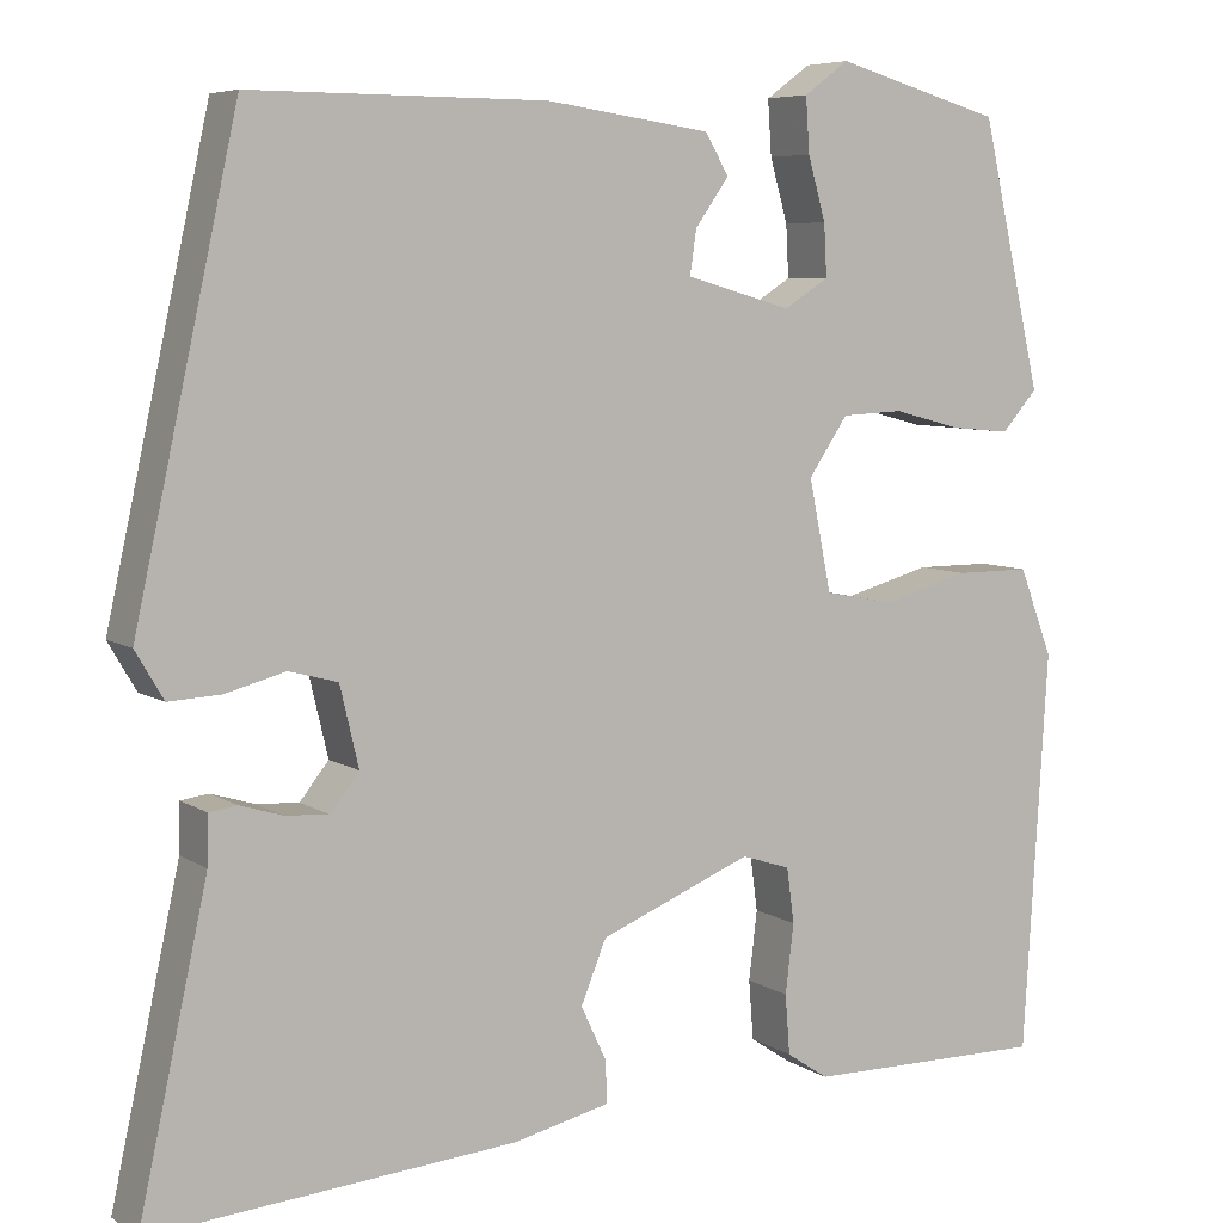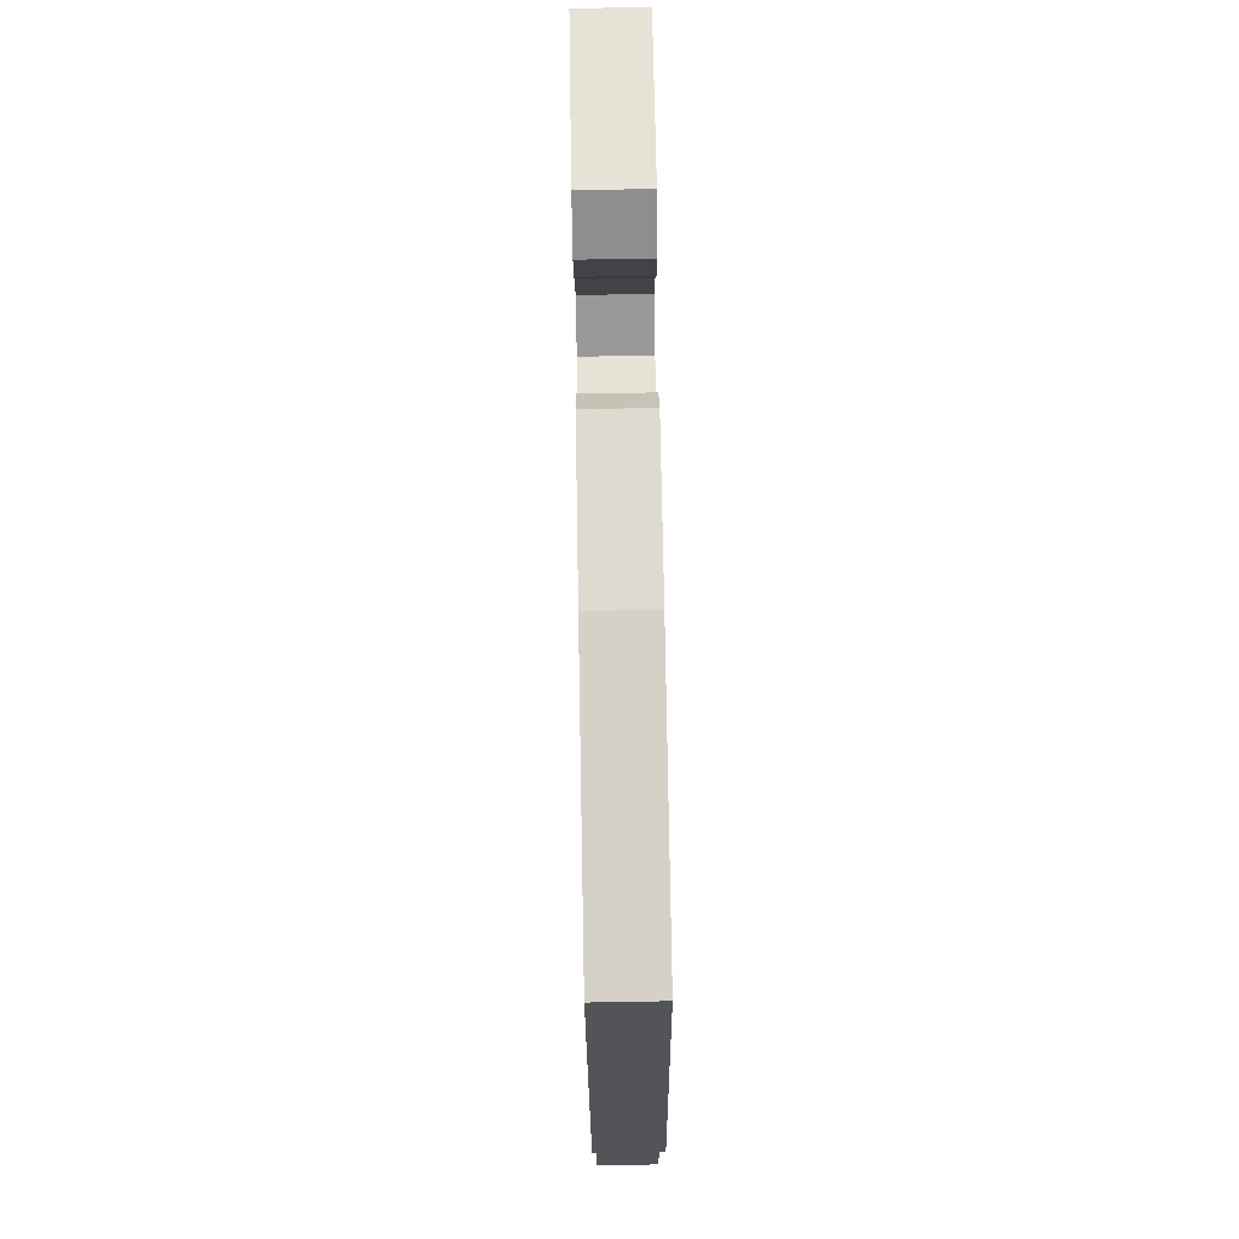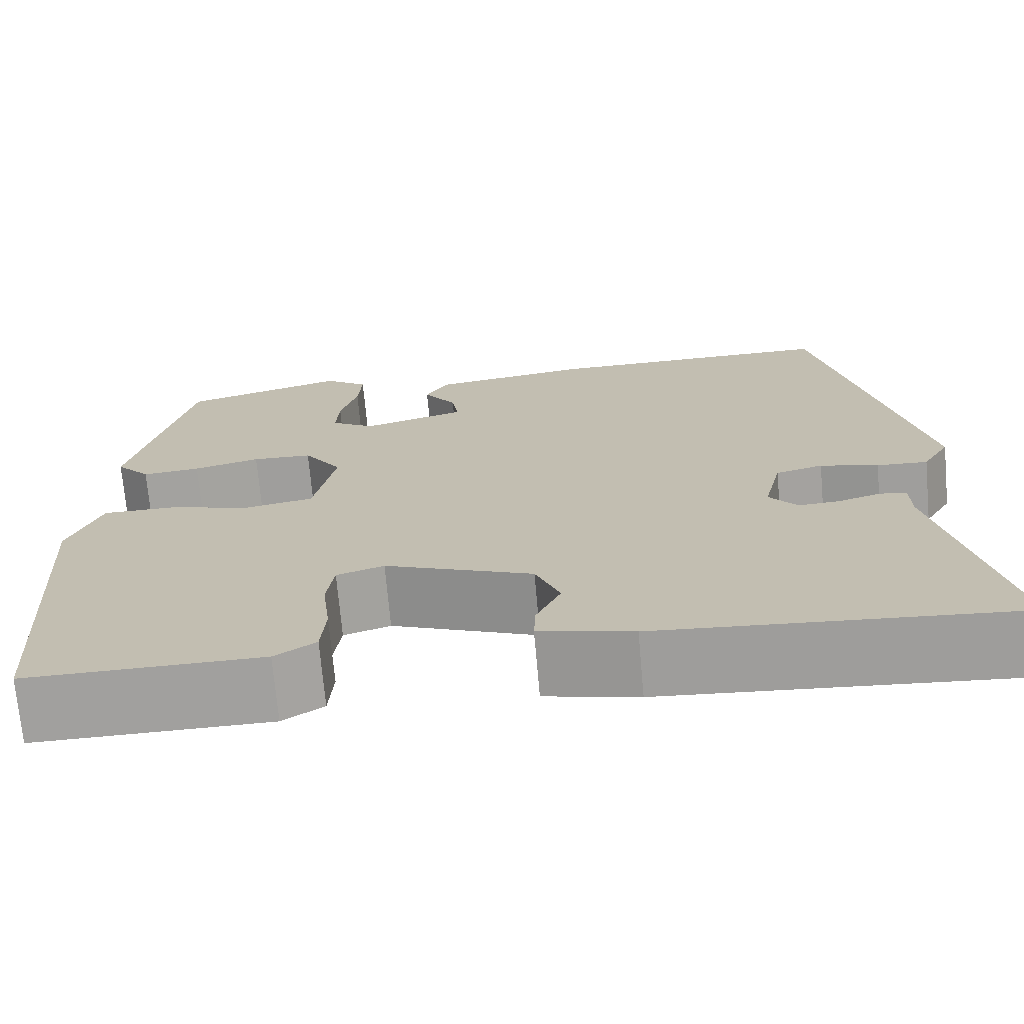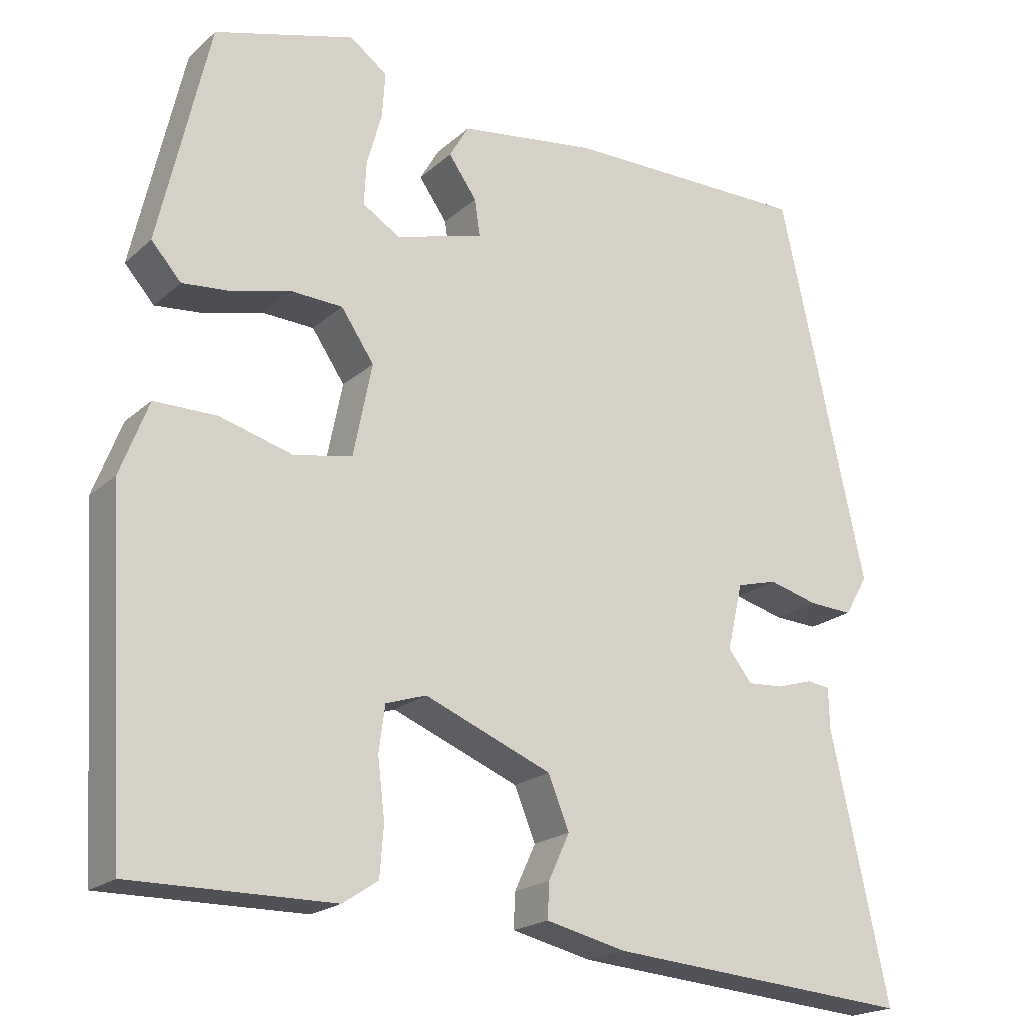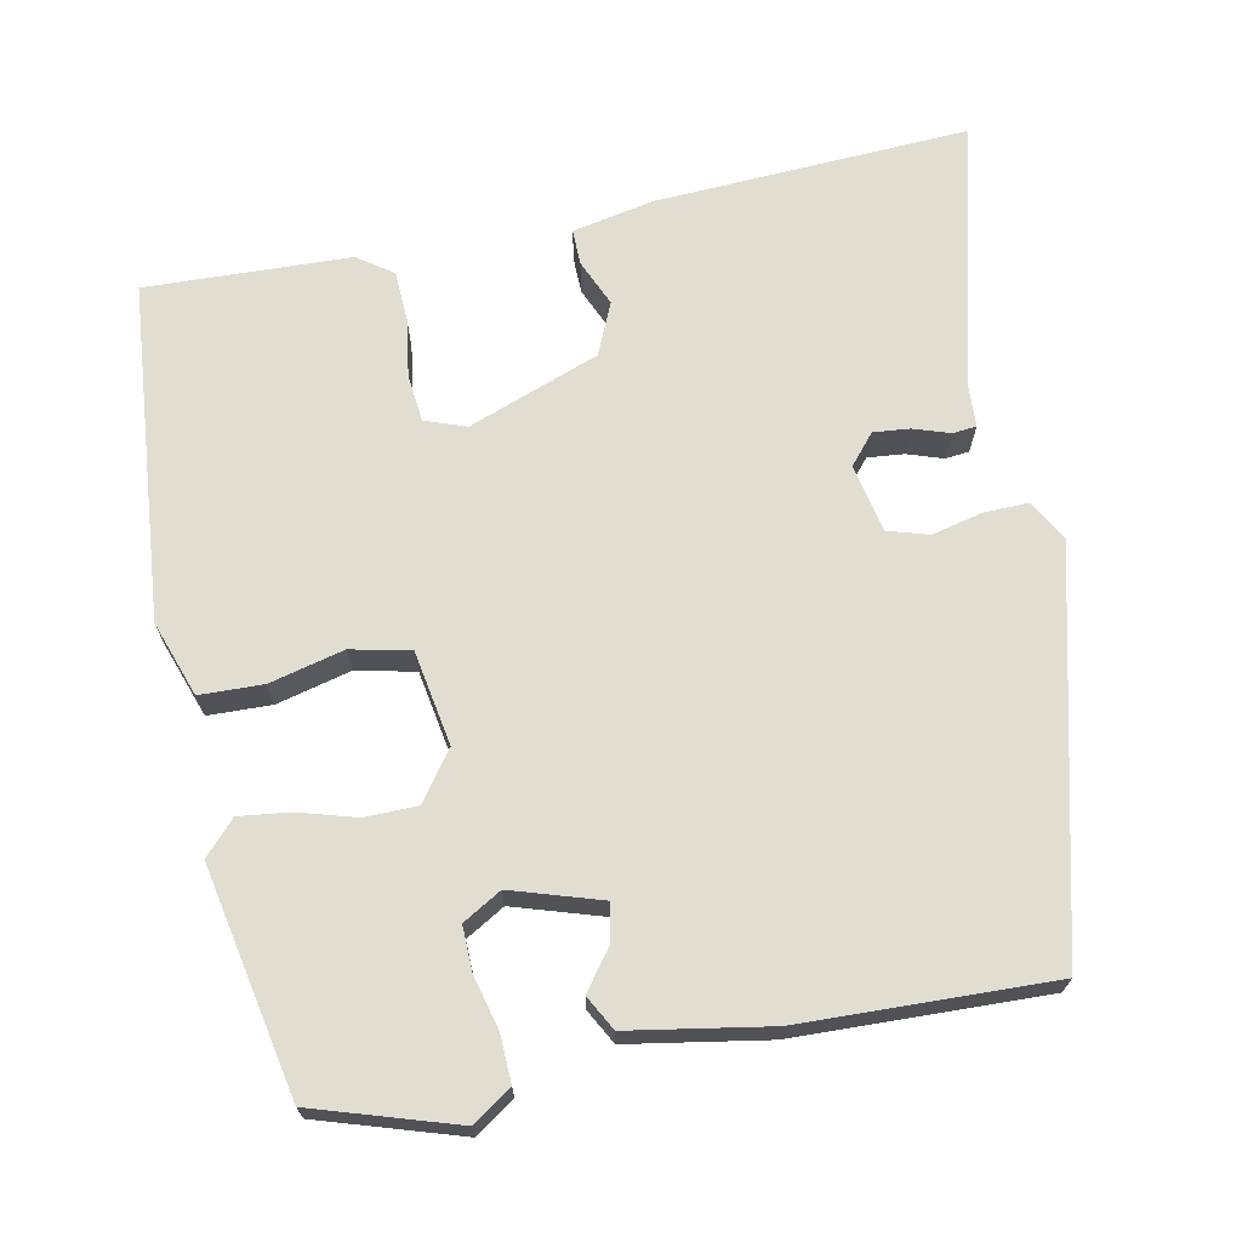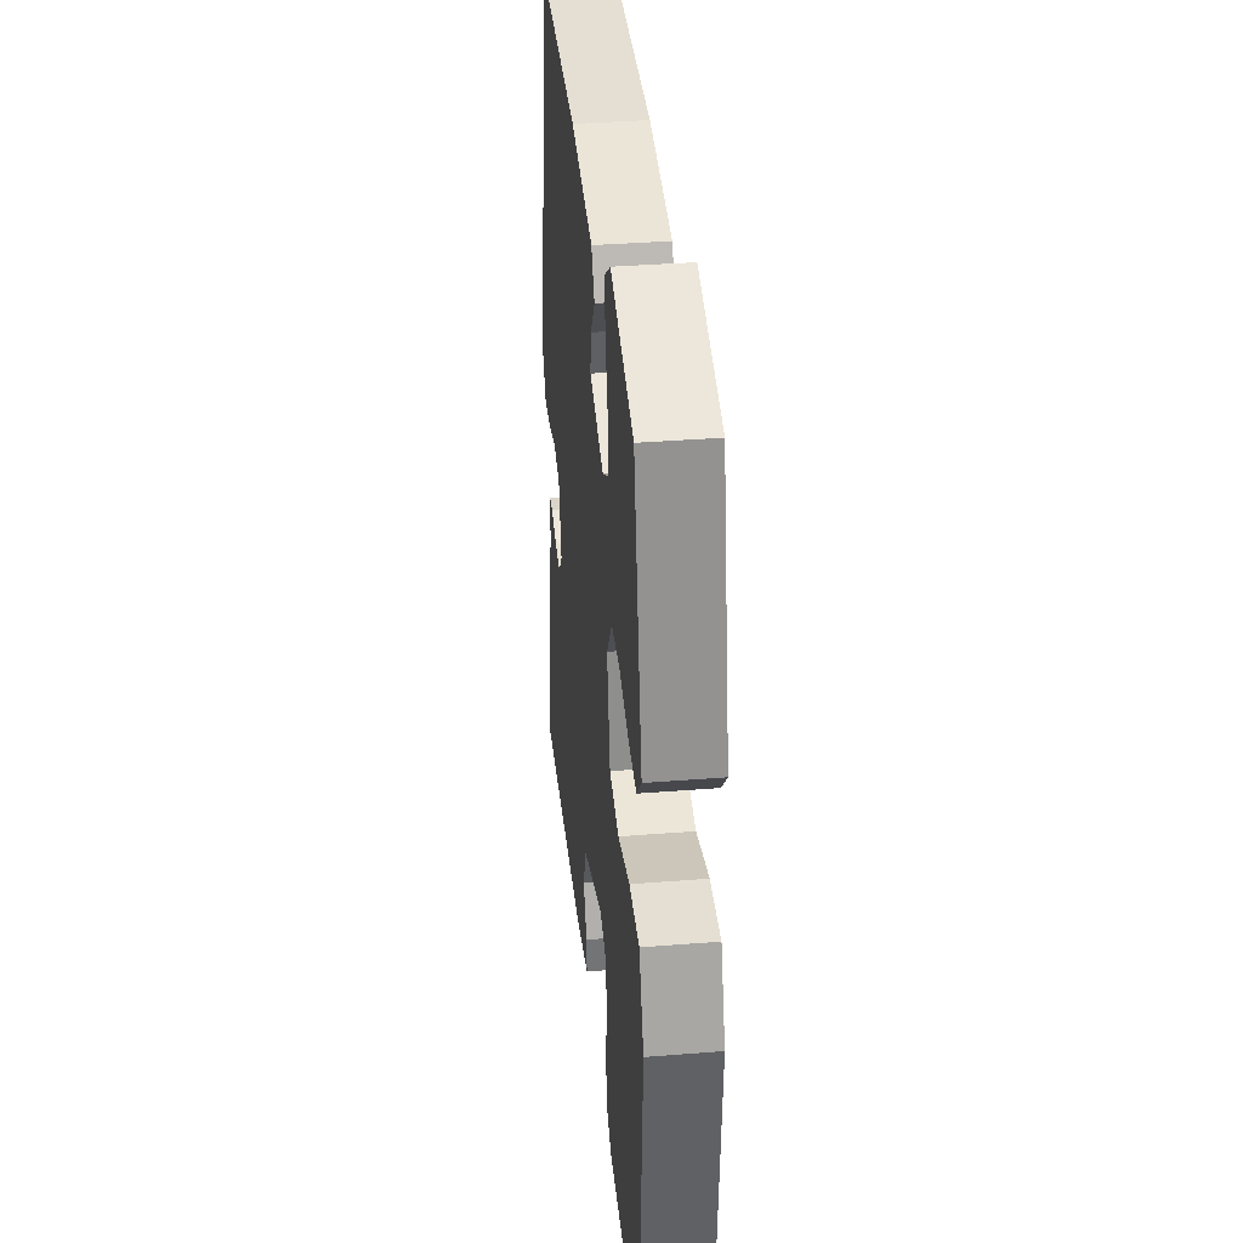
<metadata>
{"format":"obj","ext":"obj","renderer":"f3d","projection":"perspective","resolution":1024,"background":"white","views":[{"elev":6.6,"azim":150.2,"up":"+Z"},{"elev":79.0,"azim":89.0,"up":"+Z"},{"elev":-71.7,"azim":5.1,"up":"+Z"},{"elev":-20.1,"azim":-32.8,"up":"+Z"},{"elev":68.9,"azim":-9.7,"up":"+Y"},{"elev":36.9,"azim":-95.9,"up":"+Z"}]}
</metadata>
<code>
v 0.42 0.07 0.499
v 0.53 0.07 0.001
v 0.5 0.07 -0.05
v 0.444 0.07 -0.047
v 0.38 0.07 -0.03
v 0.328 0.07 -0.044
v 0.308 0.07 -0.129
v 0.339 0.07 -0.168
v 0.385 0.07 -0.165
v 0.431 0.07 -0.151
v 0.461 0.07 -0.155
v 0.462 0.07 -0.207
v 0.536 0.07 -0.545
v 0.143 0.07 -0.513
v 0.04 0.07 -0.489
v 0.042 0.07 -0.444
v 0.069 0.07 -0.386
v 0.042 0.07 -0.32
v -0.121 0.07 -0.254
v -0.173 0.07 -0.271
v -0.181 0.07 -0.33
v -0.172 0.07 -0.404
v -0.177 0.07 -0.468
v -0.222 0.07 -0.498
v -0.48 0.07 -0.5
v -0.506 0.07 -0.072
v -0.47 0.07 0.022
v -0.39 0.07 0.022
v -0.297 0.07 -0.004
v -0.222 0.07 0.01
v -0.198 0.07 0.129
v -0.24 0.07 0.191
v -0.306 0.07 0.194
v -0.379 0.07 0.175
v -0.443 0.07 0.169
v -0.481 0.07 0.212
v -0.416 0.07 0.496
v -0.237 0.07 0.547
v -0.189 0.07 0.512
v -0.193 0.07 0.453
v -0.212 0.07 0.386
v -0.215 0.07 0.33
v -0.167 0.07 0.3
v -0.054 0.07 0.332
v -0.061 0.07 0.379
v -0.097 0.07 0.43
v -0.072 0.07 0.473
v 0.104 0.07 0.498
v 0.42 0 0.499
v 0.53 0 0.001
v 0.5 0 -0.05
v 0.444 0 -0.047
v 0.38 0 -0.03
v 0.328 0 -0.044
v 0.308 0 -0.129
v 0.339 0 -0.168
v 0.385 0 -0.165
v 0.431 0 -0.151
v 0.461 0 -0.155
v 0.462 0 -0.207
v 0.536 0 -0.545
v 0.143 0 -0.513
v 0.04 0 -0.489
v 0.042 0 -0.444
v 0.069 0 -0.386
v 0.042 0 -0.32
v -0.121 0 -0.254
v -0.173 0 -0.271
v -0.181 0 -0.33
v -0.172 0 -0.404
v -0.177 0 -0.468
v -0.222 0 -0.498
v -0.48 0 -0.5
v -0.506 0 -0.072
v -0.47 0 0.022
v -0.39 0 0.022
v -0.297 0 -0.004
v -0.222 0 0.01
v -0.198 0 0.129
v -0.24 0 0.191
v -0.306 0 0.194
v -0.379 0 0.175
v -0.443 0 0.169
v -0.481 0 0.212
v -0.416 0 0.496
v -0.237 0 0.547
v -0.189 0 0.512
v -0.193 0 0.453
v -0.212 0 0.386
v -0.215 0 0.33
v -0.167 0 0.3
v -0.054 0 0.332
v -0.061 0 0.379
v -0.097 0 0.43
v -0.072 0 0.473
v 0.104 0 0.498
f 3 4 5
f 2 3 5
f 1 2 5
f 48 1 5
f 47 48 5
f 46 47 5
f 45 46 5
f 44 45 5 6
f 43 44 6 7
f 42 43 7 8
f 39 40 41
f 38 39 41
f 37 38 41
f 36 37 41
f 35 36 41
f 34 35 41
f 33 34 41
f 32 33 41 42
f 31 32 42 8
f 27 28 29
f 26 27 29
f 25 26 29
f 24 25 29
f 23 24 29
f 22 23 29
f 21 22 29
f 20 21 29 30
f 19 20 30 31
f 15 16 17
f 14 15 17
f 13 14 17
f 12 13 17
f 12 17 18
f 11 12 18
f 10 11 18
f 9 10 18
f 8 9 18 19
f 8 19 31
f 53 52 51
f 53 51 50
f 53 50 49
f 53 49 96
f 53 96 95
f 53 95 94
f 53 94 93
f 54 53 93 92
f 55 54 92 91
f 56 55 91 90
f 89 88 87
f 89 87 86
f 89 86 85
f 89 85 84
f 89 84 83
f 89 83 82
f 89 82 81
f 90 89 81 80
f 56 90 80 79
f 77 76 75
f 77 75 74
f 77 74 73
f 77 73 72
f 77 72 71
f 77 71 70
f 77 70 69
f 78 77 69 68
f 79 78 68 67
f 65 64 63
f 65 63 62
f 65 62 61
f 65 61 60
f 66 65 60
f 66 60 59
f 66 59 58
f 66 58 57
f 67 66 57 56
f 79 67 56
f 1 49 50 2
f 2 50 51 3
f 3 51 52 4
f 4 52 53 5
f 5 53 54 6
f 6 54 55 7
f 7 55 56 8
f 8 56 57 9
f 9 57 58 10
f 10 58 59 11
f 11 59 60 12
f 12 60 61 13
f 13 61 62 14
f 14 62 63 15
f 15 63 64 16
f 16 64 65 17
f 17 65 66 18
f 18 66 67 19
f 19 67 68 20
f 20 68 69 21
f 21 69 70 22
f 22 70 71 23
f 23 71 72 24
f 24 72 73 25
f 25 73 74 26
f 26 74 75 27
f 27 75 76 28
f 28 76 77 29
f 29 77 78 30
f 30 78 79 31
f 31 79 80 32
f 32 80 81 33
f 33 81 82 34
f 34 82 83 35
f 35 83 84 36
f 36 84 85 37
f 37 85 86 38
f 38 86 87 39
f 39 87 88 40
f 40 88 89 41
f 41 89 90 42
f 42 90 91 43
f 43 91 92 44
f 44 92 93 45
f 45 93 94 46
f 46 94 95 47
f 47 95 96 48
f 48 96 49 1

</code>
